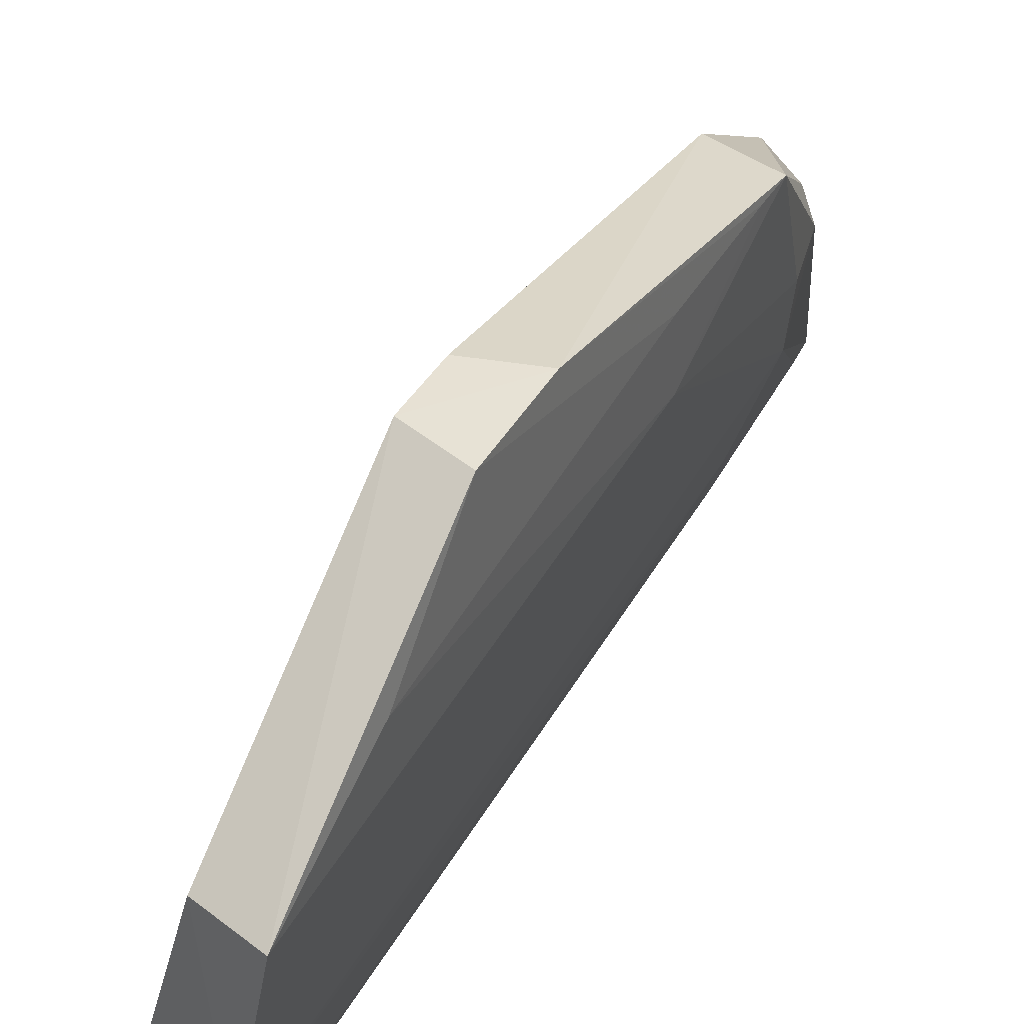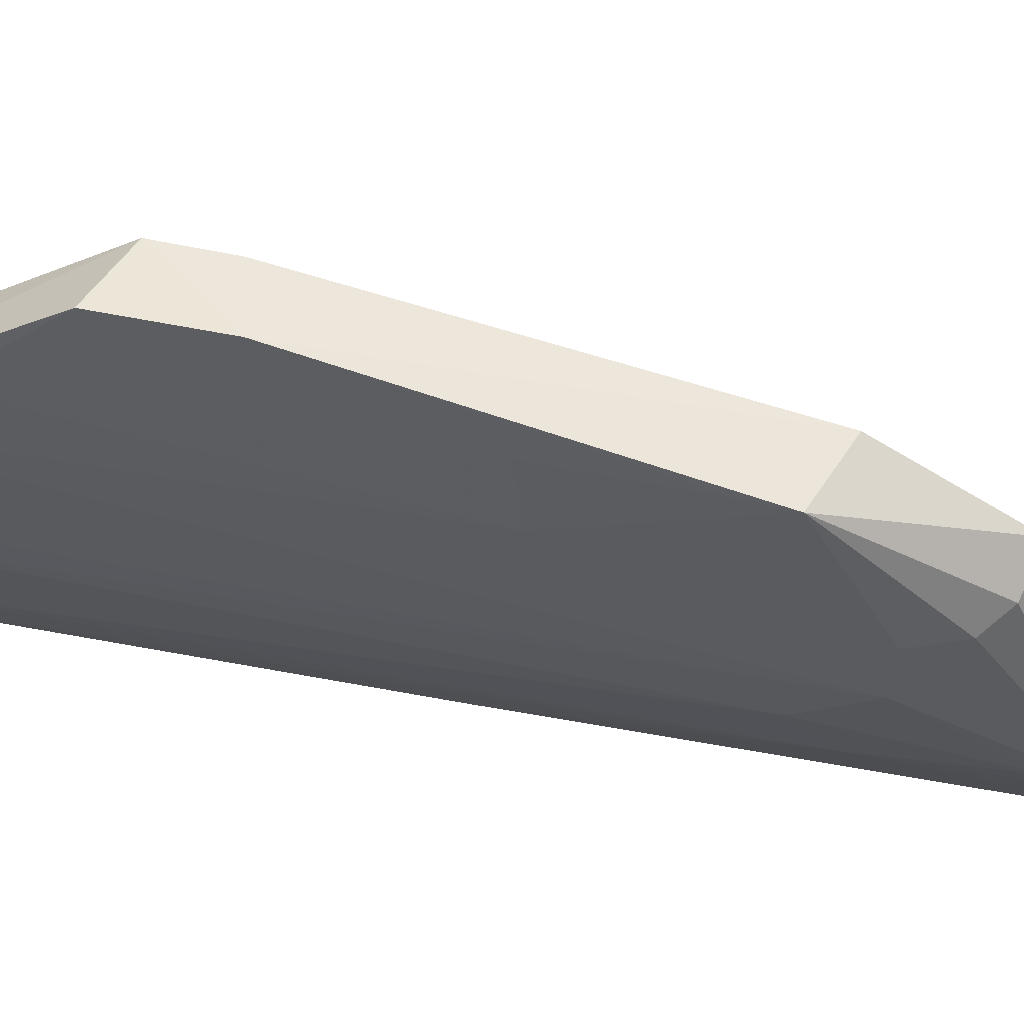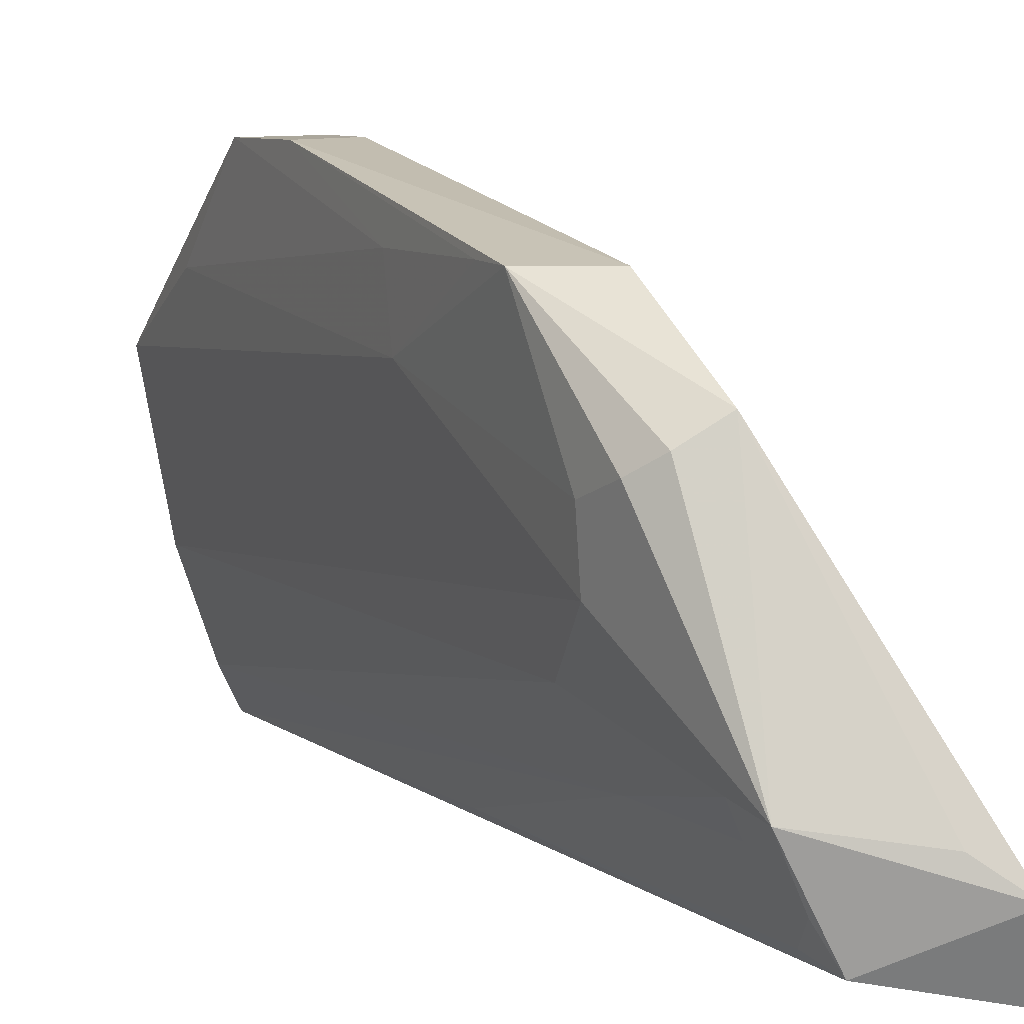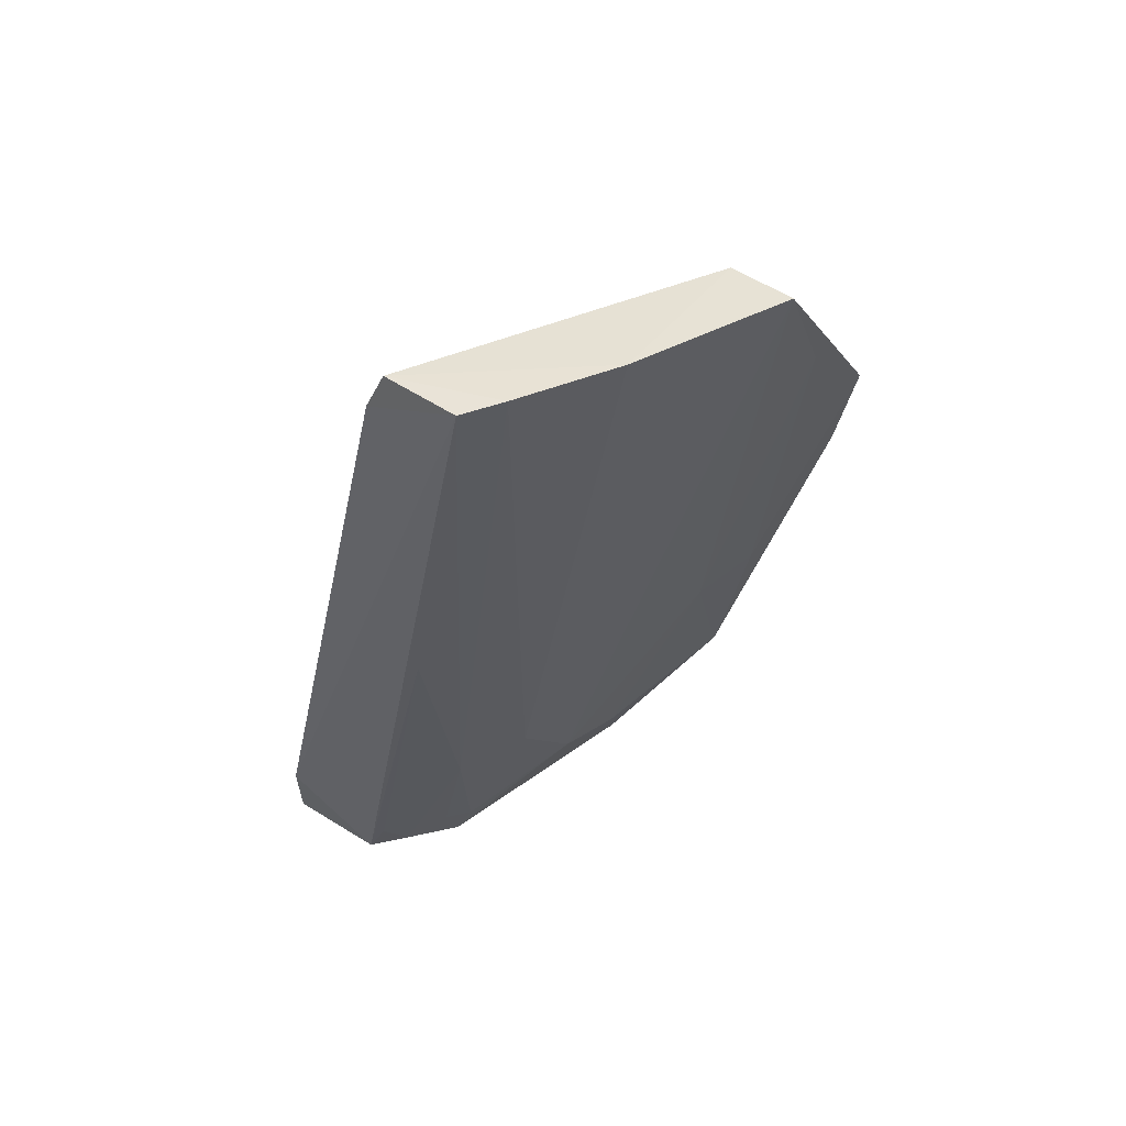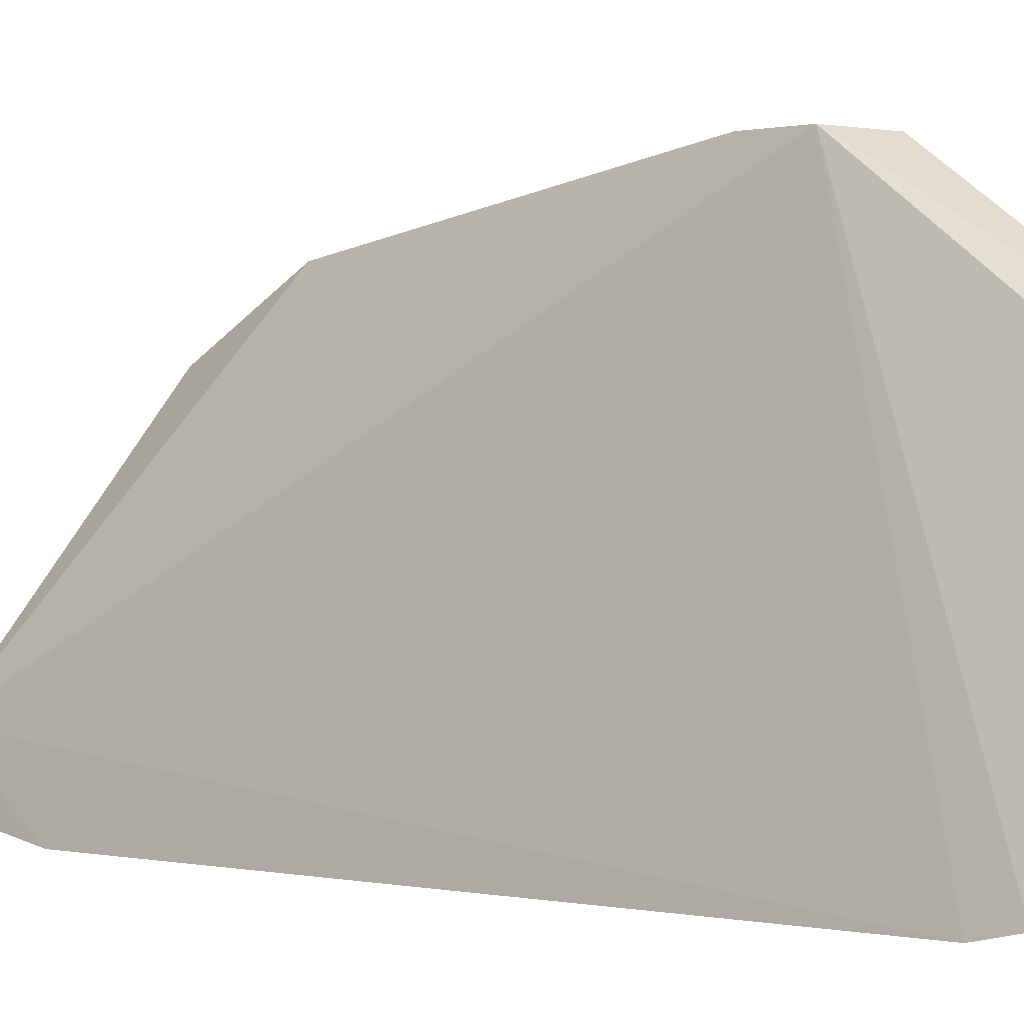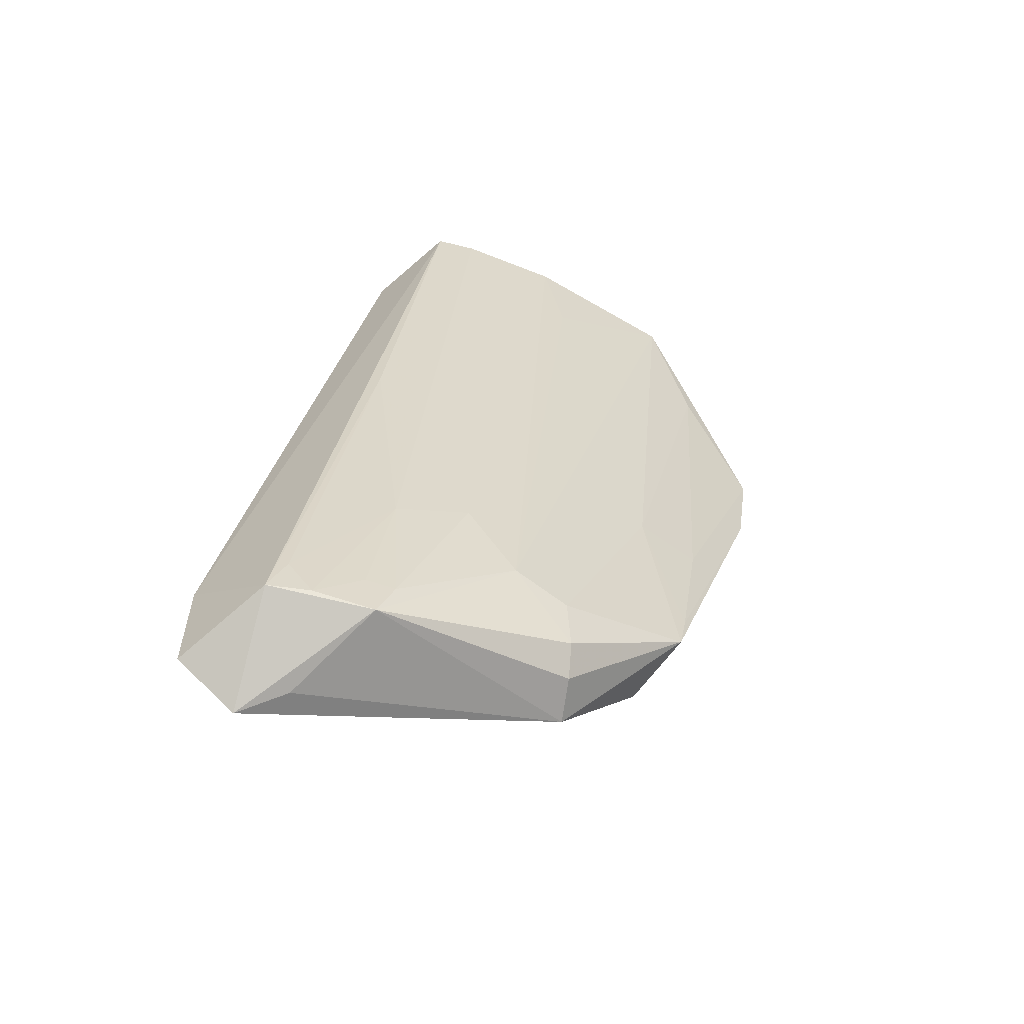
<metadata>
{"format":"obj","ext":"obj","renderer":"f3d","projection":"perspective","resolution":1024,"background":"white","views":[{"elev":39.0,"azim":39.4,"up":"+Y"},{"elev":50.7,"azim":116.1,"up":"+Y"},{"elev":8.0,"azim":167.1,"up":"+Y"},{"elev":49.5,"azim":48.0,"up":"+Z"},{"elev":0.9,"azim":-35.1,"up":"+Y"},{"elev":-72.9,"azim":50.5,"up":"+Z"}]}
</metadata>
<code>
v 0.09444 -0.01063 0.09767
v 0.09164 -0.02591 0.09835
v 0.07068 -0.02923 0.01476
v 0.05666 -0.03341 0.01127
v 0.0794 -0.03993 0.09743
v 0.07355 -0.001003 0.03321
v 0.0776 -0.01924 0.02823
v 0.08797 -0.01106 0.09688
v 0.08679 -0.03888 0.09798
v 0.07056 -0.008009 0.022
v 0.09032 -0.02223 0.08902
v 0.08774 0.005361 0.0657
v 0.08361 0.005456 0.07481
v 0.08851 -0.03525 0.09835
v 0.05854 -0.04134 0.02321
v 0.06074 -0.0306 0.01256
v 0.07655 -0.01182 0.02373
v 0.08409 -0.007495 0.04972
v 0.08227 0.005449 0.06869
v 0.07804 -0.04084 0.09377
v 0.08998 0.00531 0.07553
v 0.07754 -0.02504 0.0346
v 0.0663 -0.03794 0.01512
v 0.07422 -0.0102 0.02212
v 0.08068 -0.0009561 0.03382
v 0.09216 -0.004092 0.08537
v 0.07211 -0.02842 0.01847
v 0.05644 -0.03978 0.01409
v 0.0845 -0.0008091 0.05042
v 0.07807 -0.01348 0.02779
v 0.06837 -0.03446 0.01538
v 0.07432 -0.03115 0.03144
v 0.08155 -0.0008053 0.03756
v 0.071 -0.03098 0.01875
v 0.07742 -0.0376 0.057
v 0.06786 -0.03709 0.01877
f 8 5 2
f 8 2 1
f 10 4 6
f 11 7 1
f 11 1 2
f 11 2 7
f 13 5 8
f 13 8 1
f 14 2 5
f 14 5 9
f 16 10 3
f 16 3 4
f 16 4 10
f 17 7 3
f 18 1 7
f 19 6 4
f 19 4 13
f 19 13 12
f 19 12 6
f 20 13 4
f 20 5 13
f 20 4 15
f 20 15 9
f 20 9 5
f 21 13 1
f 21 12 13
f 22 7 2
f 22 2 14
f 23 4 3
f 23 9 15
f 24 17 3
f 24 3 10
f 25 6 12
f 25 17 24
f 25 24 10
f 25 10 6
f 26 21 1
f 26 1 18
f 27 3 7
f 27 7 22
f 28 23 15
f 28 15 4
f 28 4 23
f 29 12 21
f 29 21 26
f 29 26 18
f 30 25 18
f 30 18 7
f 30 7 17
f 30 17 25
f 31 23 3
f 32 27 22
f 32 22 14
f 32 14 9
f 33 25 12
f 33 12 29
f 33 29 18
f 33 18 25
f 34 31 3
f 34 3 27
f 34 32 31
f 34 27 32
f 35 9 23
f 35 32 9
f 36 35 23
f 36 23 31
f 36 31 32
f 36 32 35

</code>
